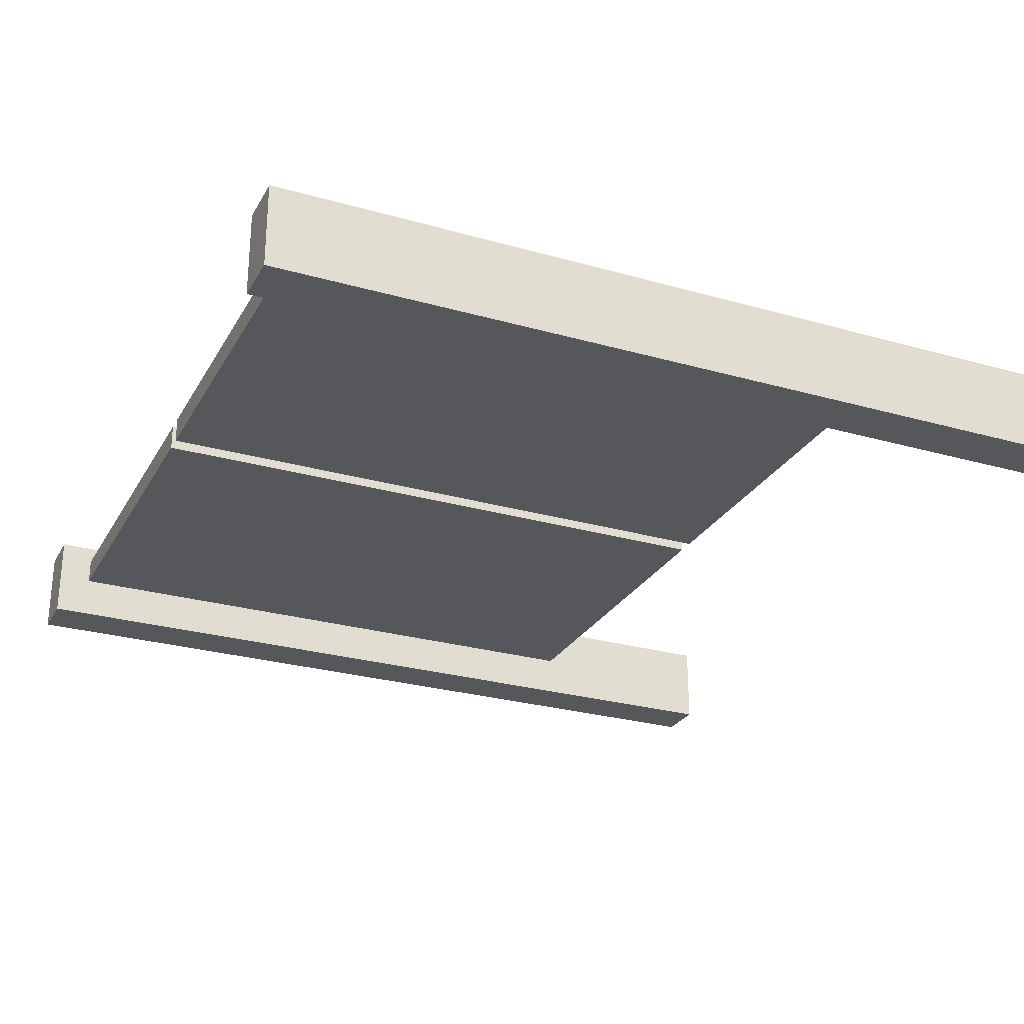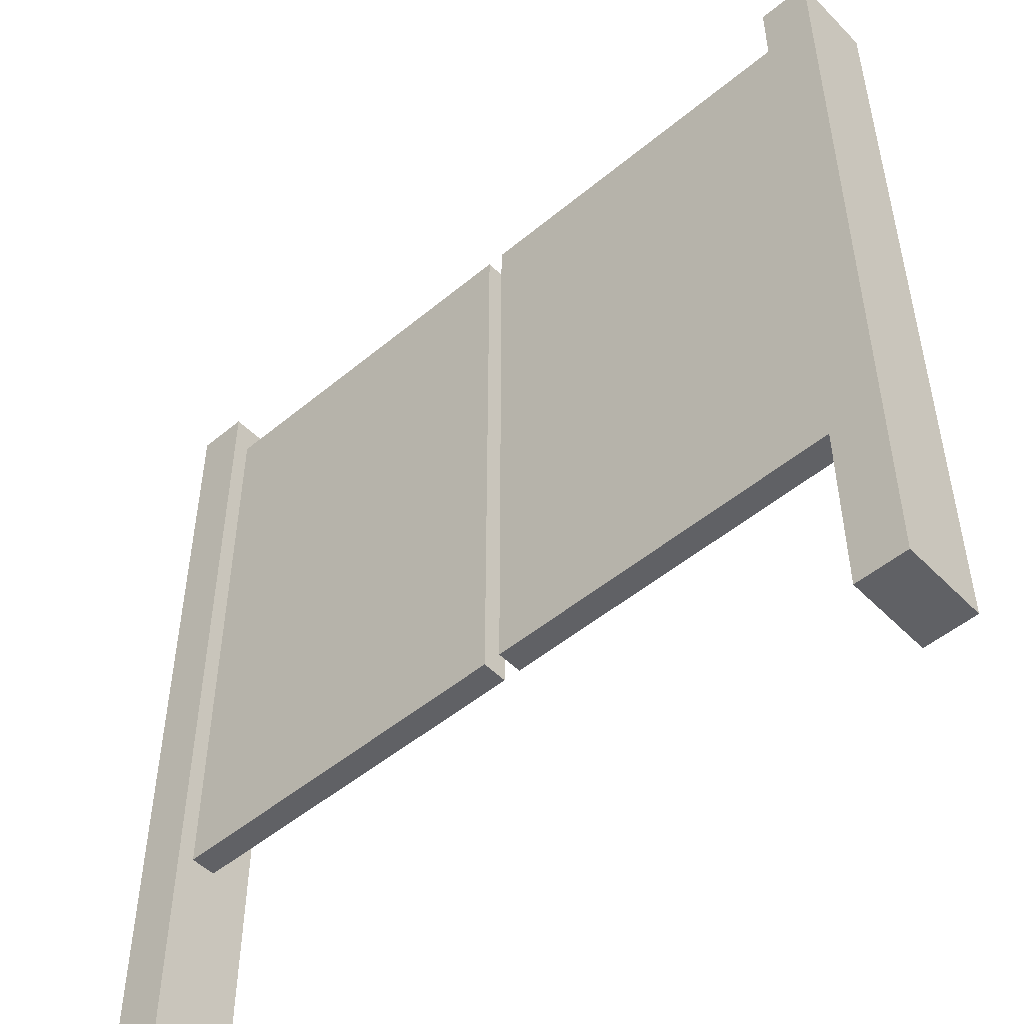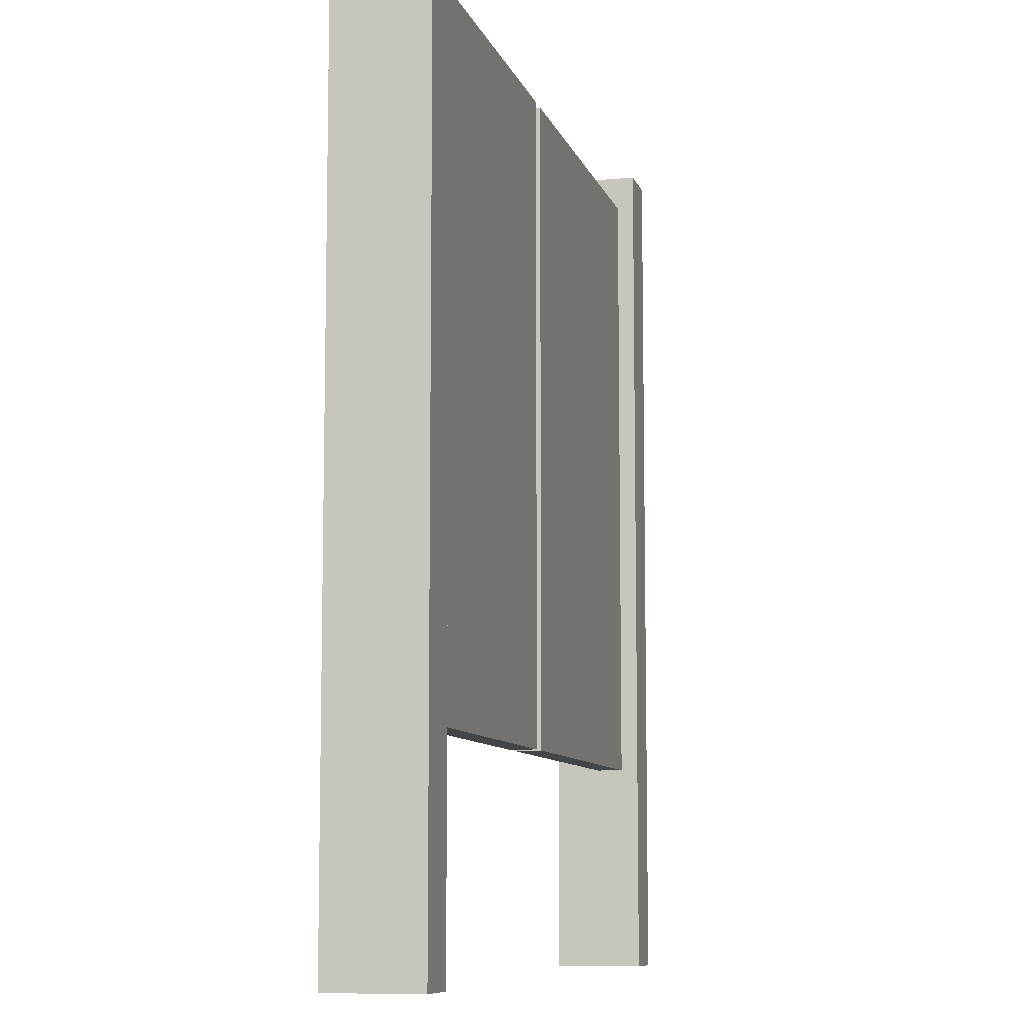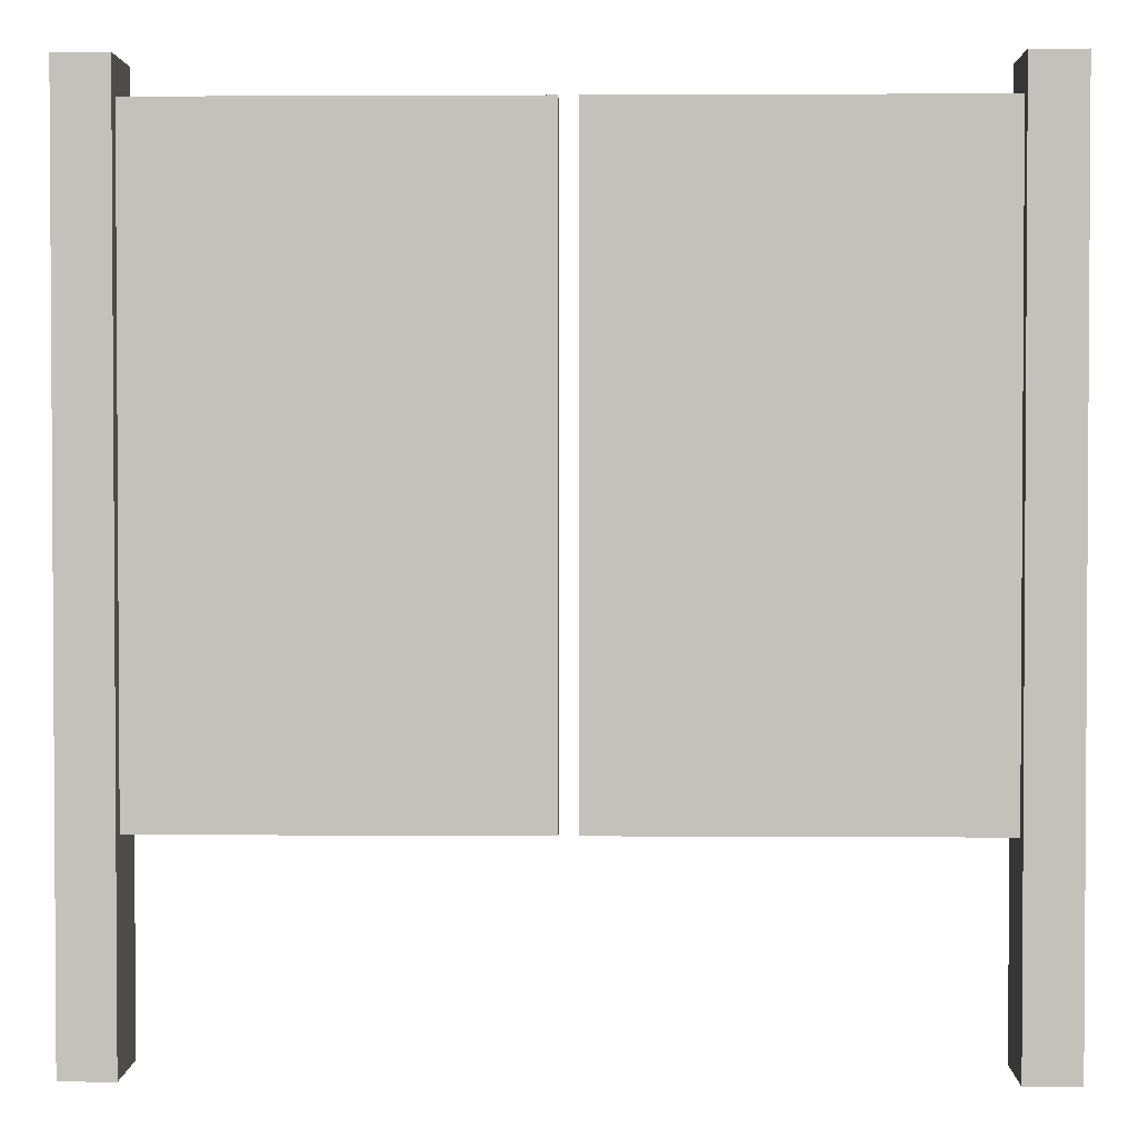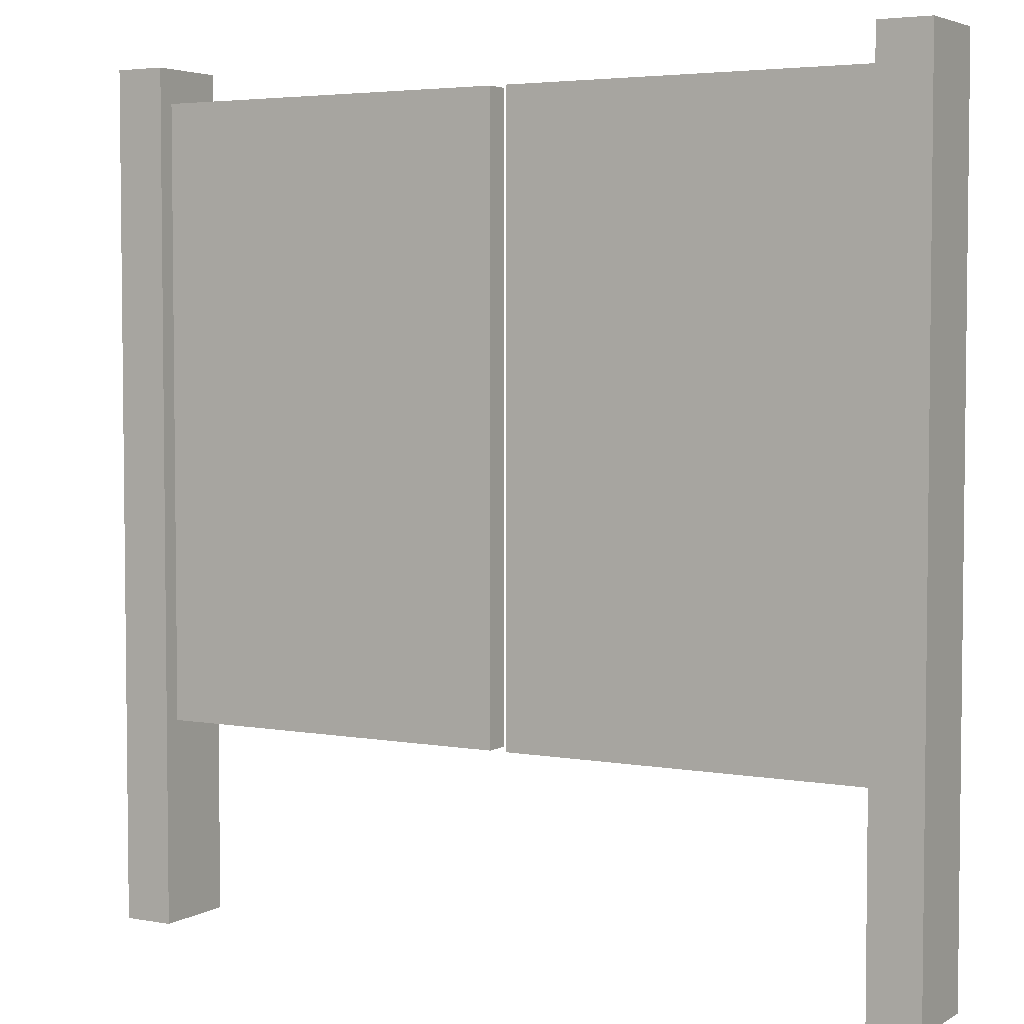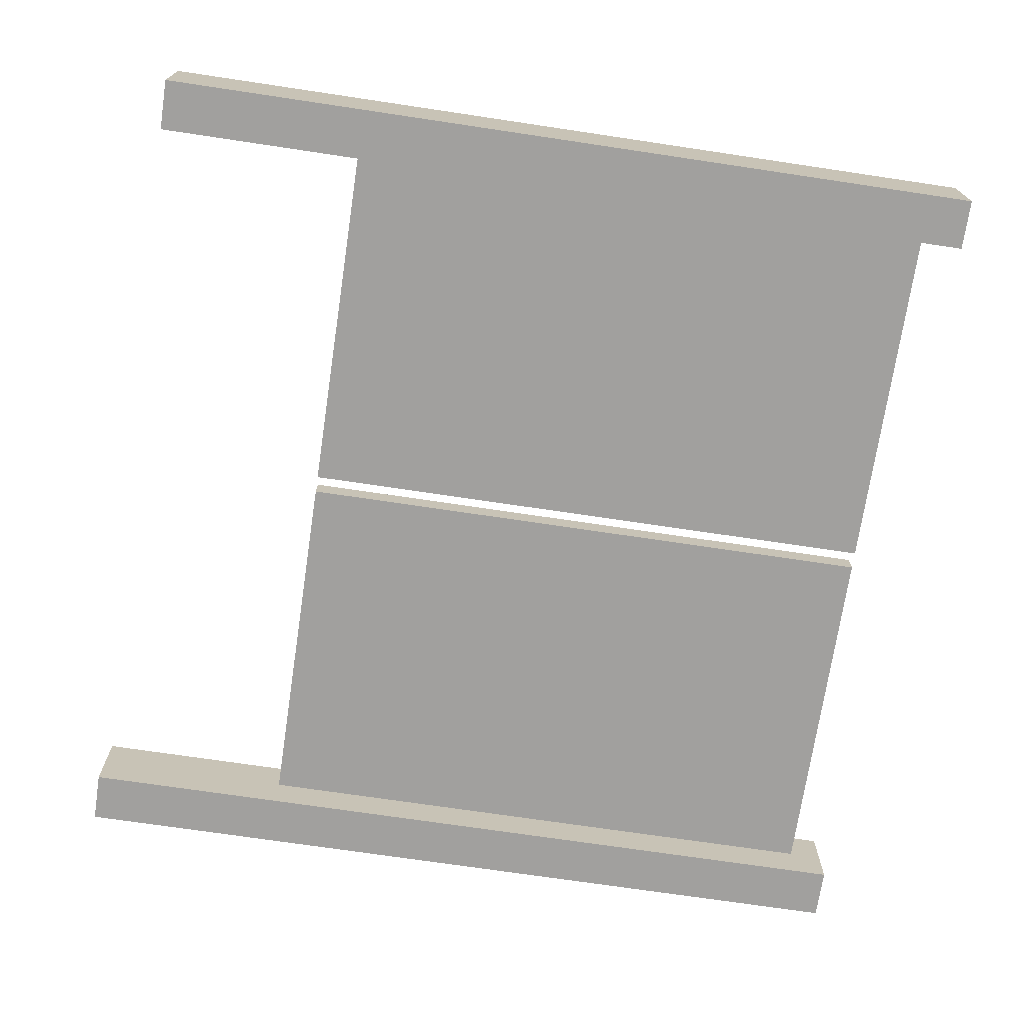
<metadata>
{"format":"obj","ext":"obj","renderer":"f3d","projection":"perspective","resolution":1024,"background":"white","views":[{"elev":-26.9,"azim":-113.9,"up":"+Z"},{"elev":-50.4,"azim":42.3,"up":"+Y"},{"elev":-8.8,"azim":-75.9,"up":"+Y"},{"elev":2.1,"azim":1.4,"up":"+Y"},{"elev":4.1,"azim":30.4,"up":"+Y"},{"elev":-71.8,"azim":81.5,"up":"+Z"}]}
</metadata>
<code>
o woodgateclosedz+
v -0.5 0.5 0.5
v -0.44 0.5 0.5
v -0.44 0.5 0.4
v -0.5 0.5 0.4
v -0.44 -0.5 0.4
v -0.44 -0.5 0.5
v -0.5 -0.5 0.5
v -0.5 -0.5 0.4
v 0.44 0.5 0.5
v 0.5 0.5 0.5
v 0.5 0.5 0.4
v 0.44 0.5 0.4
v 0.5 -0.5 0.4
v 0.5 -0.5 0.5
v 0.44 -0.5 0.5
v 0.44 -0.5 0.4
v -0.01 -0.26 0.48
v -0.01 -0.26 0.45
v -0.01 0.46 0.45
v -0.01 0.46 0.48
v -0.44 0.46 0.45
v -0.44 -0.26 0.45
v -0.44 -0.26 0.48
v -0.44 0.46 0.48
v 0.01 0.46 0.48
v 0.01 -0.26 0.48
v 0.01 -0.26 0.45
v 0.01 0.46 0.45
v 0.44 0.46 0.48
v 0.44 0.46 0.45
v 0.44 -0.26 0.45
v 0.44 -0.26 0.48
f 1 2 3
f 4 3 5
f 3 2 6
f 2 1 7
f 8 7 1
f 4 1 3
f 5 3 6
f 6 2 7
f 4 8 1
f 5 6 7
f 8 5 7
f 5 8 4
f 9 10 11
f 12 11 13
f 11 10 14
f 10 9 15
f 16 15 9
f 12 9 11
f 13 11 14
f 14 10 15
f 12 16 9
f 13 14 15
f 16 13 15
f 13 16 12
f 17 18 19
f 20 19 21
f 19 18 22
f 18 17 23
f 24 23 17
f 20 17 19
f 21 19 22
f 22 18 23
f 20 24 17
f 21 22 23
f 24 21 23
f 21 24 20
f 28 25 29
f 25 28 26
f 28 27 26
f 29 25 32
f 27 31 26
f 28 30 27
f 29 32 30
f 25 26 32
f 31 32 26
f 30 31 27
f 29 30 28
f 32 31 30

</code>
